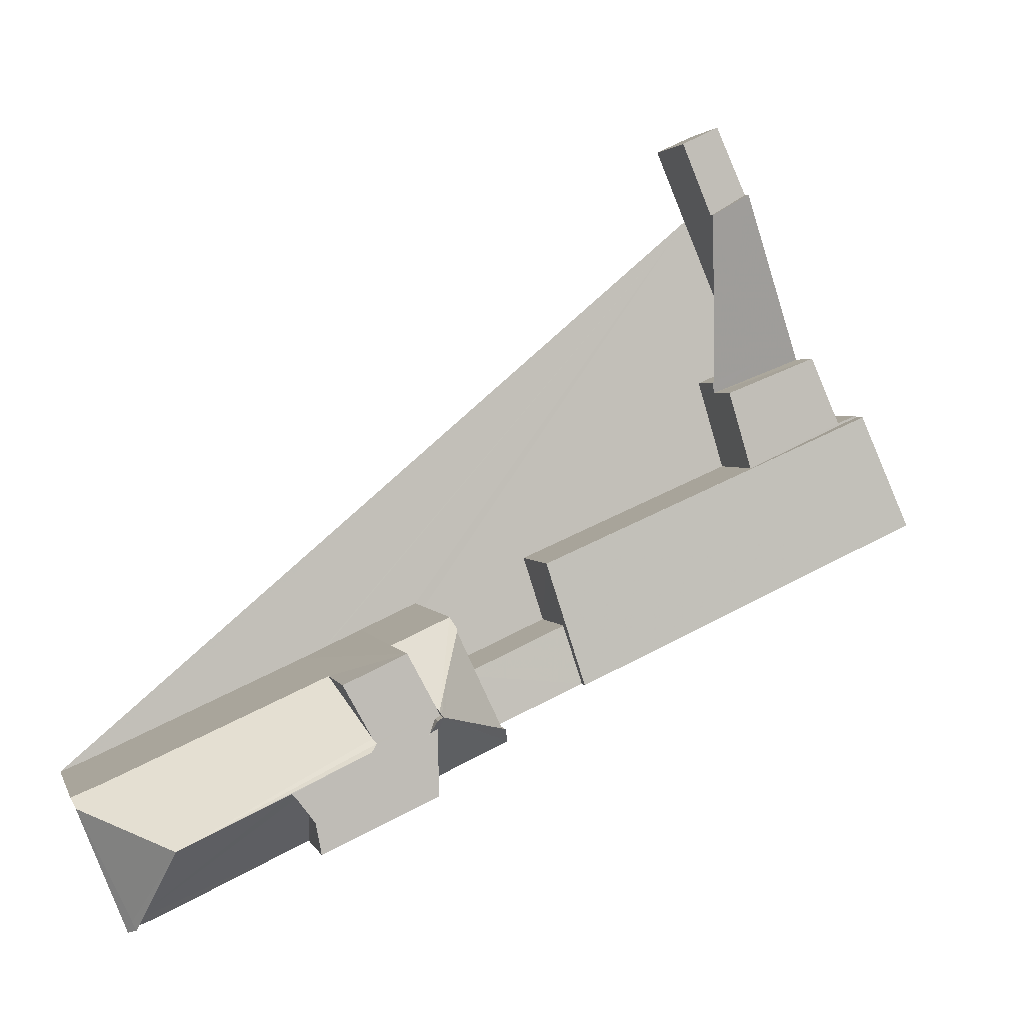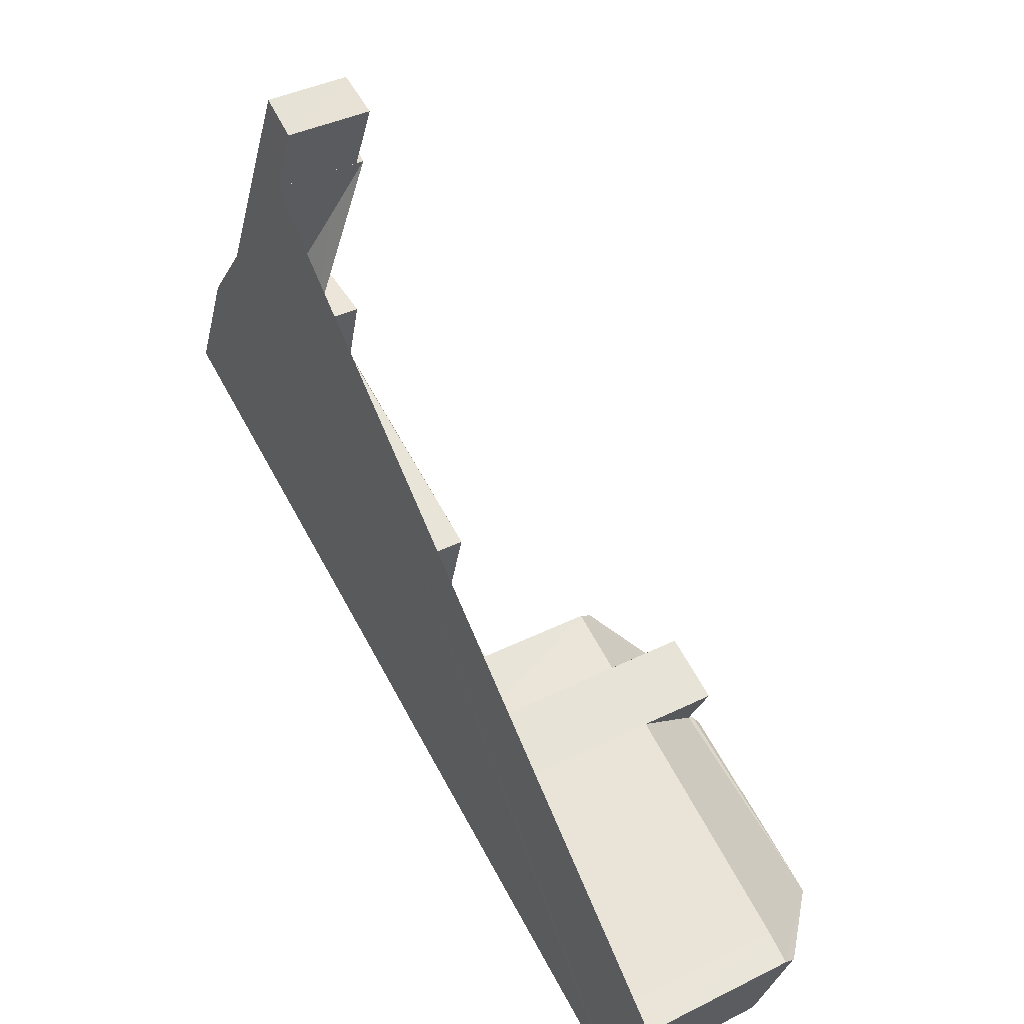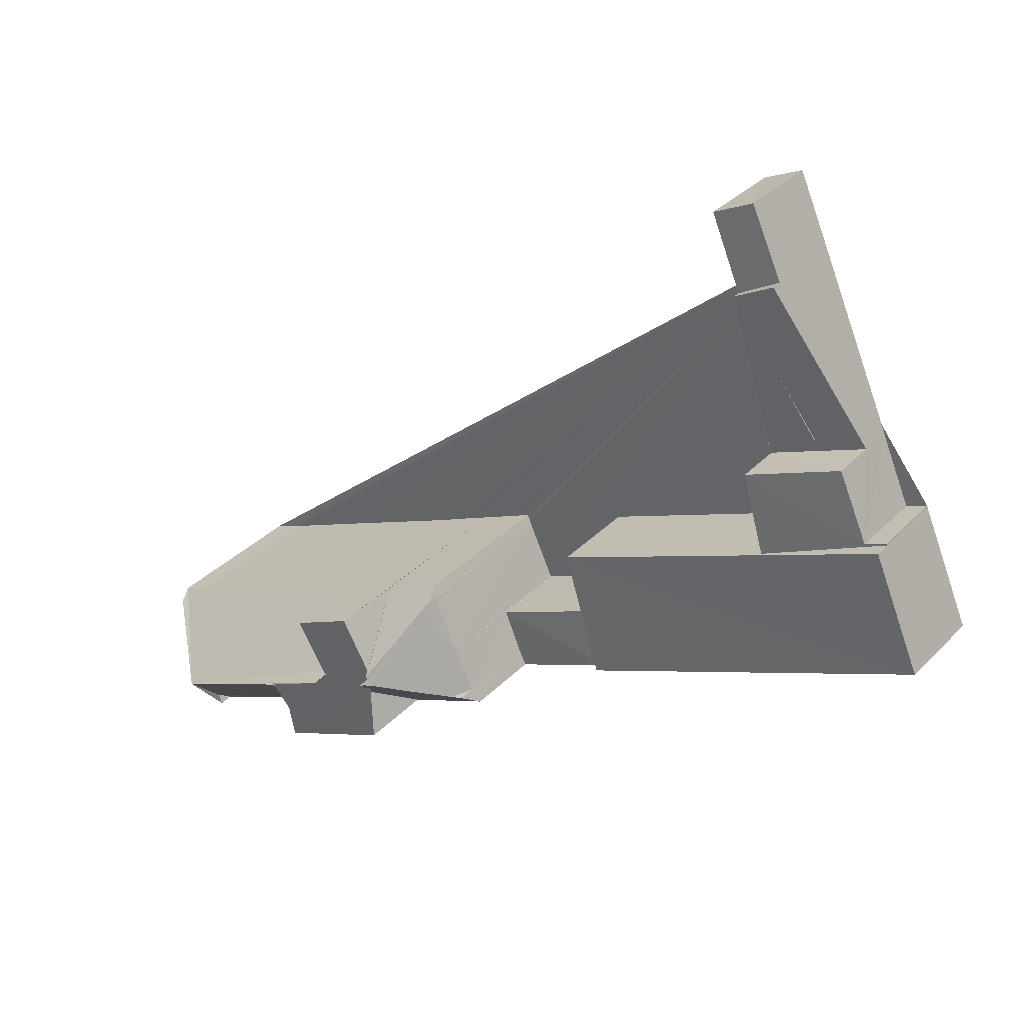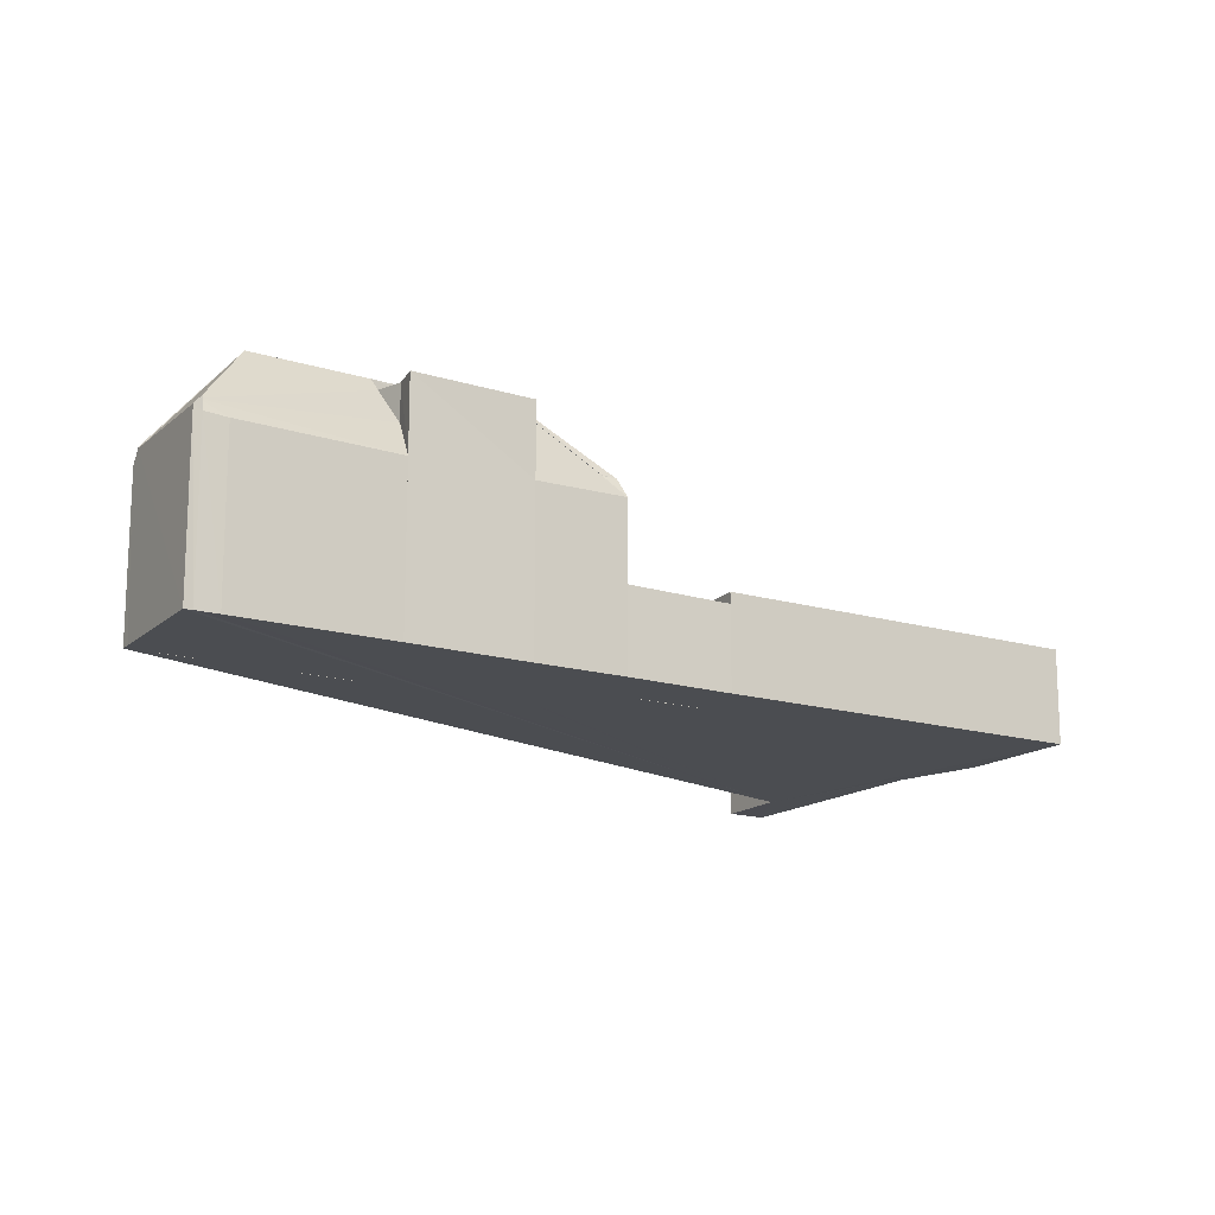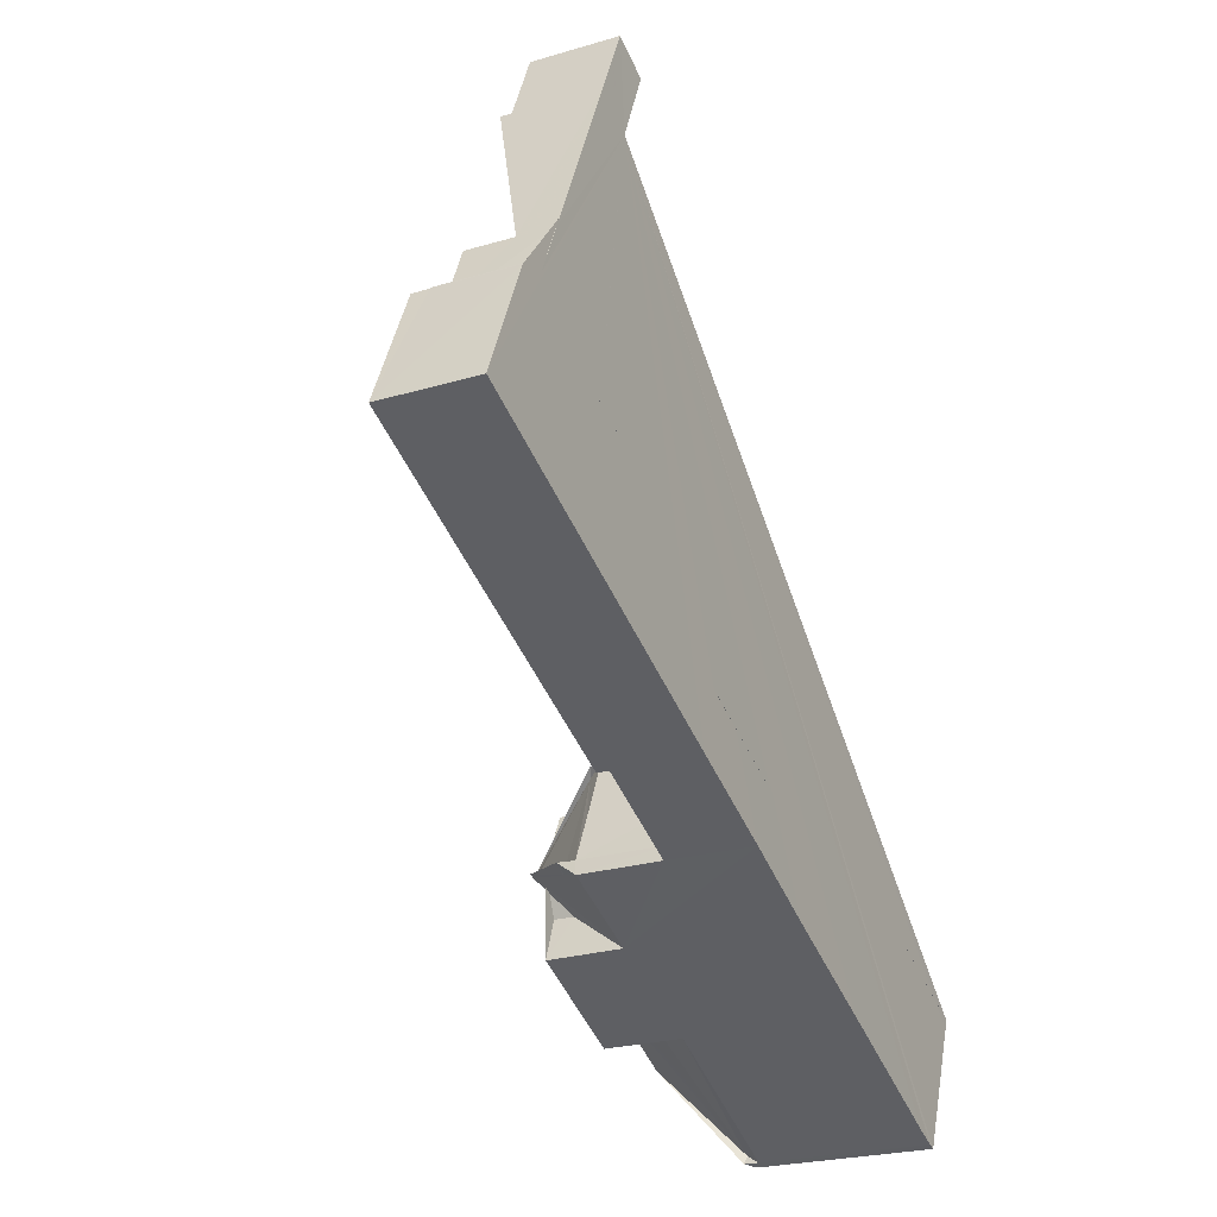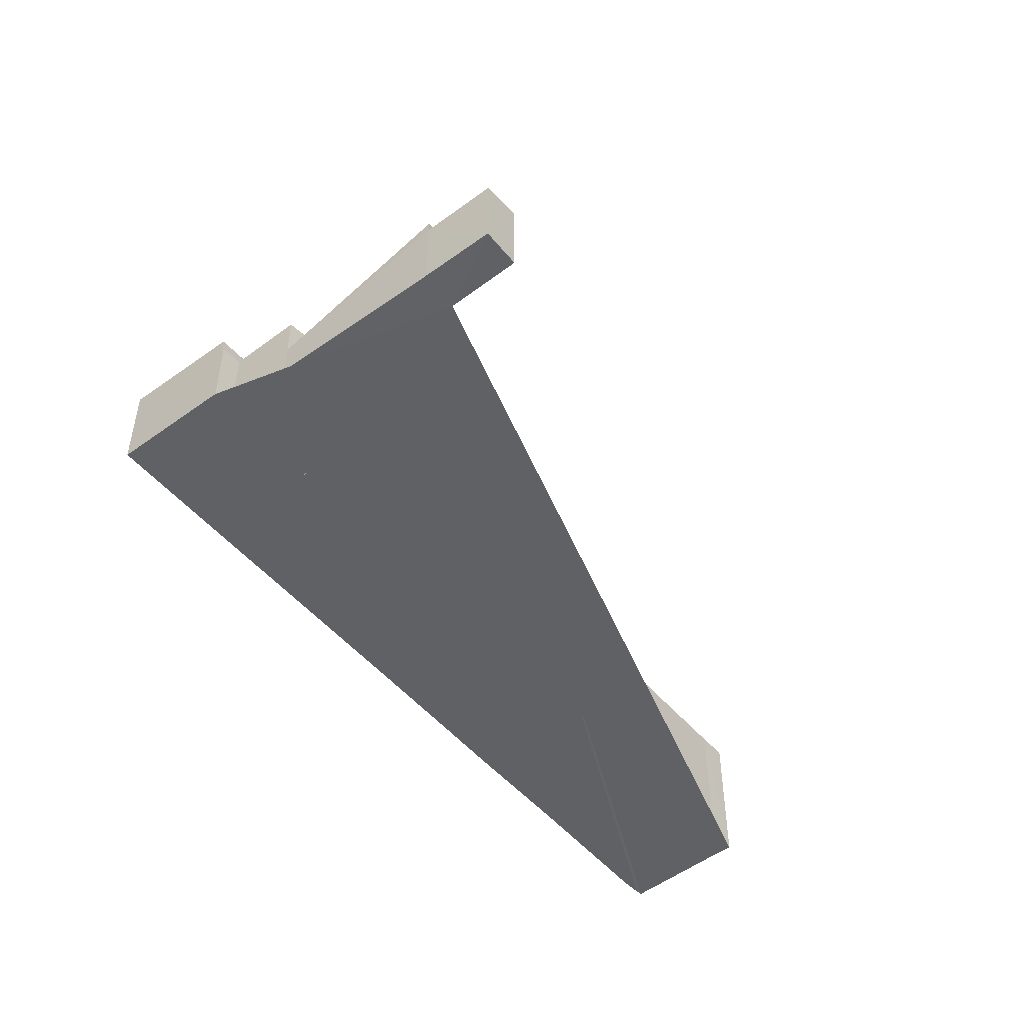
<metadata>
{"format":"obj","ext":"obj","renderer":"f3d","projection":"perspective","resolution":1024,"background":"white","views":[{"elev":2.7,"azim":-14.3,"up":"+Y"},{"elev":38.9,"azim":-122.0,"up":"+Y"},{"elev":33.9,"azim":36.7,"up":"+Y"},{"elev":-15.7,"azim":-8.1,"up":"+Z"},{"elev":-23.7,"azim":116.6,"up":"+Y"},{"elev":-49.7,"azim":152.6,"up":"+Z"}]}
</metadata>
<code>
v 8.463e+04 4.468e+05 -0.141
v 8.463e+04 4.468e+05 -0.141
v 8.463e+04 4.468e+05 -0.141
v 8.463e+04 4.468e+05 -0.141
v 8.463e+04 4.468e+05 -0.141
v 8.463e+04 4.468e+05 -0.141
v 8.464e+04 4.468e+05 -0.141
v 8.464e+04 4.468e+05 -0.141
v 8.464e+04 4.468e+05 -0.141
v 8.463e+04 4.468e+05 -0.141
v 8.462e+04 4.468e+05 -0.141
v 8.462e+04 4.468e+05 -0.141
v 8.462e+04 4.468e+05 -0.141
v 8.461e+04 4.468e+05 -0.141
v 8.461e+04 4.467e+05 -0.141
v 8.461e+04 4.467e+05 -0.141
v 8.461e+04 4.468e+05 -0.141
v 8.461e+04 4.468e+05 -0.141
v 8.461e+04 4.468e+05 -0.141
v 8.462e+04 4.468e+05 -0.141
v 8.462e+04 4.468e+05 -0.141
v 8.462e+04 4.468e+05 -0.141
v 8.462e+04 4.468e+05 -0.141
v 8.462e+04 4.468e+05 -0.141
v 8.462e+04 4.468e+05 -0.141
v 8.462e+04 4.468e+05 -0.141
v 8.463e+04 4.468e+05 -0.141
v 8.463e+04 4.468e+05 -0.141
v 8.463e+04 4.468e+05 -0.141
v 8.463e+04 4.468e+05 -0.141
v 8.461e+04 4.467e+05 5.349
v 8.461e+04 4.468e+05 5.293
v 8.461e+04 4.467e+05 5.502
v 8.461e+04 4.467e+05 5.826
v 8.462e+04 4.468e+05 2.558
v 8.462e+04 4.468e+05 2.578
v 8.462e+04 4.468e+05 5.434
v 8.462e+04 4.468e+05 2.618
v 8.462e+04 4.468e+05 5.439
v 8.464e+04 4.468e+05 2.433
v 8.463e+04 4.468e+05 2.499
v 8.464e+04 4.468e+05 2.432
v 8.464e+04 4.468e+05 3.016
v 8.464e+04 4.468e+05 2.987
v 8.463e+04 4.468e+05 2.828
v 8.463e+04 4.468e+05 2.977
v 8.463e+04 4.468e+05 1.265
v 8.463e+04 4.468e+05 1.351
v 8.463e+04 4.468e+05 1.229
v 8.463e+04 4.468e+05 2.753
v 8.463e+04 4.468e+05 2.727
v 8.463e+04 4.468e+05 2.952
v 8.463e+04 4.468e+05 2.599
v 8.463e+04 4.468e+05 2.98
v 8.461e+04 4.468e+05 5.221
v 8.461e+04 4.468e+05 5.161
v 8.461e+04 4.468e+05 5.56
v 8.461e+04 4.468e+05 5.616
v 8.463e+04 4.468e+05 2.628
v 8.462e+04 4.468e+05 6.548
v 8.462e+04 4.468e+05 7.771
v 8.461e+04 4.468e+05 7.798
v 8.461e+04 4.468e+05 7.807
v 8.461e+04 4.468e+05 8.223
v 8.463e+04 4.468e+05 1.011
v 8.462e+04 4.468e+05 5.293
v 8.462e+04 4.468e+05 2.634
v 8.462e+04 4.468e+05 6.021
v 8.463e+04 4.468e+05 2.615
v 8.462e+04 4.468e+05 7.789
v 8.462e+04 4.468e+05 8.203
v 8.462e+04 4.468e+05 7.719
v 8.462e+04 4.468e+05 5.255
v 8.462e+04 4.468e+05 7.104
v 8.462e+04 4.468e+05 7.757
v 8.462e+04 4.468e+05 5.294
v 8.462e+04 4.468e+05 5.282
v 8.462e+04 4.468e+05 5.446
v 8.462e+04 4.468e+05 5.77
v 8.462e+04 4.468e+05 5.922
v 8.463e+04 4.468e+05 2.988
v 8.462e+04 4.468e+05 5.268
v 8.462e+04 4.468e+05 7.834
v 8.462e+04 4.468e+05 7.849
v 8.462e+04 4.468e+05 8.03
v 8.462e+04 4.468e+05 7.791
v 8.462e+04 4.468e+05 7.796
v 8.463e+04 4.468e+05 2.828
v 8.462e+04 4.468e+05 2.959
v 8.462e+04 4.468e+05 2.974
v 8.461e+04 4.468e+05 8.253
v 8.462e+04 4.468e+05 5.216
v 8.462e+04 4.468e+05 7.746
v 8.462e+04 4.468e+05 8.207
v 8.462e+04 4.468e+05 7.775
v 8.462e+04 4.468e+05 7.768
v 8.462e+04 4.468e+05 6.07
v 8.462e+04 4.468e+05 7.959
v 8.462e+04 4.468e+05 8.208
v 8.462e+04 4.468e+05 7.942
v 8.462e+04 4.468e+05 7.773
v 8.462e+04 4.468e+05 7.974
v 8.462e+04 4.468e+05 7.778
v 8.462e+04 4.468e+05 7.782
v 8.461e+04 4.468e+05 5.81
v 8.463e+04 4.468e+05 2.527
f 1 2 3 4 5 6 7 8 9 10 11 12 13 14 15 16 17 18 19 20 21 22 23 24 25 26 27 28 29 30
f 31 15 14 32
f 33 16 15 31 34
f 35 25 24 36
f 37 38 36 39
f 40 7 6 41
f 42 8 7 40
f 43 9 8 42 44
f 44 42 45 46
f 47 30 29 48
f 48 29 28 49
f 50 2 1 51
f 52 53 51 54
f 55 19 18 56
f 56 18 17 57 58
f 59 3 2 50
f 57 17 16 33
f 60 61 62
f 63 64 62
f 65 5 4 53 52
f 66 67 38 37 68
f 67 11 10 69
f 53 4 3 59
f 64 63 70 71
f 72 73 74 75
f 76 22 21 77
f 39 36 24 23 78
f 78 79 80
f 81 69 10 9 43
f 82 20 19 55
f 83 77 21 20 82 84
f 85 86 87
f 84 82 87
f 88 49 28 27 45
f 46 45 27 26 89
f 54 51 1 30 47
f 90 35 69 81
f 79 78 23 22 76
f 89 26 25 35 90
f 58 57 91
f 32 14 13 92
f 93 92 13 12 73 72
f 61 60 92 93
f 94 95 96
f 75 74 96
f 68 37 97
f 73 12 11 67 66
f 98 99 100
f 99 98 101 95 94
f 71 70 86 85
f 102 103 101 98
f 103 102 104
f 77 83 104
f 34 31 105
f 106 65 49 88
f 41 6 5 65 106
f 53 59 50 51
f 69 35 36 38 67
f 89 90 81 43 44 46
f 99 94 96 74 73 66 68 97 100
f 103 104 83 84 87 86 70 63 62 61 93 72 75 96 95 101
f 91 64 71 85 87 82 55 56 58
f 102 80 79 76 77 104
f 80 102 98 100 97 37 39 78
f 34 105 91 57 33
f 105 31 32 92 60 62 64 91
f 49 65 52 54 47 48
f 41 106 88 45 42 40

</code>
